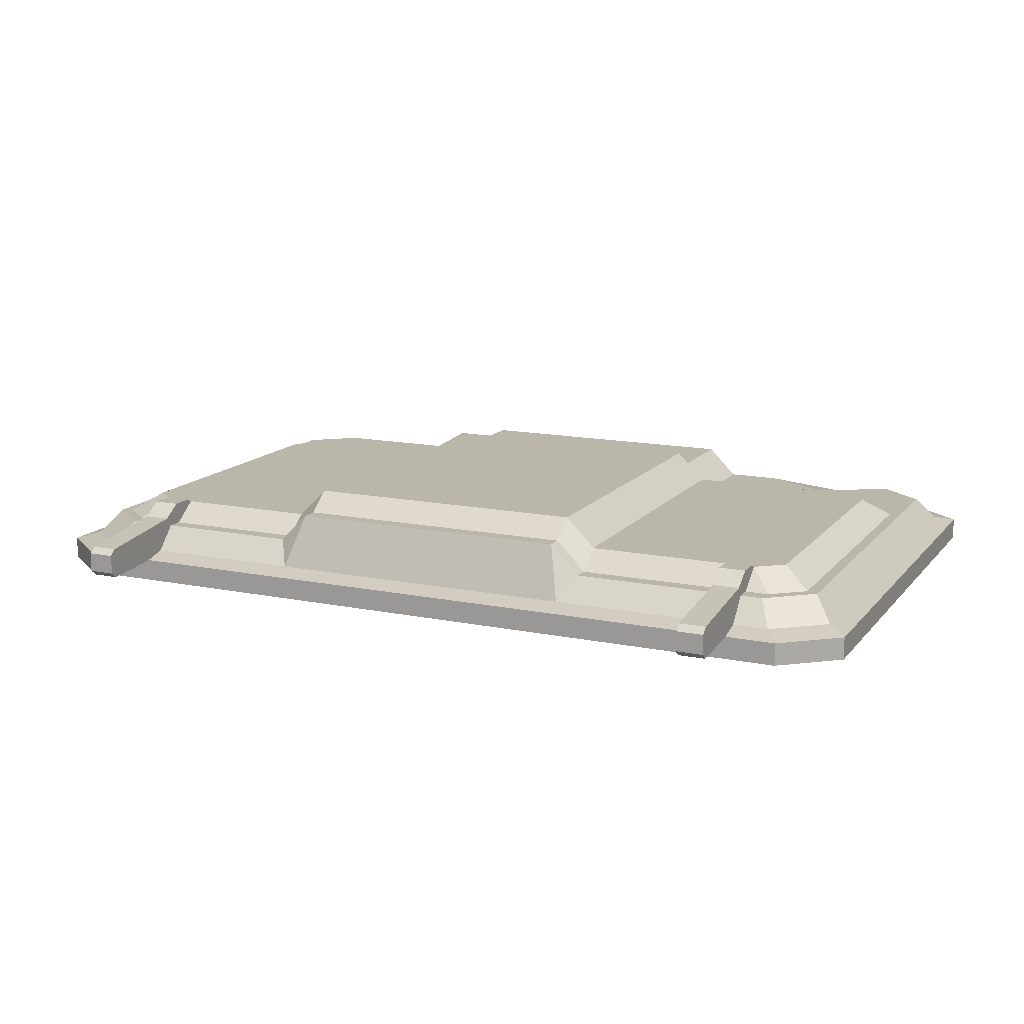
<metadata>
{"format":"obj","ext":"obj","renderer":"f3d","projection":"perspective","resolution":1024,"background":"white","views":[{"elev":14.0,"azim":-155.5,"up":"+Y"}]}
</metadata>
<code>
g SM_Prop_Skip_01_Lid
v 0.6952 -0.06443 1.146
v 0.6952 -0.06443 0.07676
v 0.6952 -0.02443 1.146
v 0.6952 -0.02443 0.07676
v -0.72 -0.02443 1.146
v -0.72 -0.02443 0.07676
v -0.72 -0.06443 1.146
v -0.72 -0.06443 0.07676
v -0.8187 -0.06443 0.1585
v -0.8187 -0.02443 0.1585
v 0.794 -0.02443 0.1585
v 0.794 -0.06443 0.1585
v -0.8187 -0.06443 1.064
v -0.8187 -0.02443 1.064
v 0.794 -0.02443 1.064
v 0.794 -0.06443 1.064
v 0.7629 -0.06443 0.188
v -0.7876 -0.06443 0.188
v -0.6974 -0.06443 0.1133
v 0.6726 -0.06443 0.1133
v 0.7629 -0.06443 1.034
v -0.7876 -0.06443 1.034
v -0.6974 -0.06443 1.109
v 0.6726 -0.06443 1.109
v 0.7377 -0.02287 0.2119
v -0.7625 -0.02287 0.2119
v -0.6791 -0.02287 0.1428
v 0.6543 -0.02287 0.1428
v 0.7377 -0.02287 1.011
v -0.7625 -0.02287 1.011
v -0.6791 -0.02287 1.08
v 0.6543 -0.02287 1.08
v -0.7836 -0.01461 0.1919
v 0.7588 -0.01461 0.1919
v 0.6696 -0.01461 0.118
v -0.6944 -0.01461 0.118
v -0.7836 -0.01461 1.031
v 0.7588 -0.01461 1.031
v 0.6696 -0.01461 1.104
v -0.6944 -0.01461 1.104
v -0.75 0.02747 0.2237
v 0.7253 0.02747 0.2237
v 0.6453 0.02747 0.1574
v -0.67 0.02747 0.1574
v -0.75 0.02747 0.9988
v 0.7253 0.02747 0.9988
v 0.6453 0.02747 1.065
v -0.67 0.02747 1.065
v -0.7302 0.02747 0.2323
v 0.7054 0.02747 0.2323
v 0.6476 0.02747 0.1854
v -0.6724 0.02747 0.1854
v -0.7302 0.02747 0.8457
v 0.7054 0.02747 0.8457
v 0.6308 0.02747 0.8927
v -0.6556 0.02747 0.8927
v -0.6796 0.0612 0.2688
v 0.6548 0.0612 0.2688
v 0.6067 0.0612 0.2305
v -0.6315 0.0612 0.2305
v -0.6796 0.0612 0.8092
v 0.6548 0.0612 0.8092
v 0.594 0.0612 0.8475
v -0.6188 0.0612 0.8475
v 0.5592 0.0612 0.2305
v -0.584 0.0612 0.2305
v 0.6067 0.02747 0.1854
v 0.6067 0.02747 0.1574
v 0.6067 -0.01461 0.118
v 0.5592 -0.01461 0.118
v 0.5592 0.02747 0.1574
v 0.5592 0.02747 0.1854
v -0.584 0.02747 0.1854
v -0.584 0.02747 0.1574
v -0.584 -0.01461 0.118
v -0.6315 0.02747 0.1854
v -0.6315 0.02747 0.1574
v -0.6315 -0.01461 0.118
v 0.432 -0.06443 0.07676
v 0.6067 -0.02443 0.07676
v 0.5592 -0.02443 0.07676
v -0.584 -0.02443 0.07676
v -0.6315 -0.02443 0.07676
v 0.6067 0.04422 0.1456
v 0.6067 0.02431 -0.03088
v 0.5592 0.02431 -0.03088
v 0.5592 0.04422 0.1456
v 0.6067 0.0672 0.1791
v 0.5592 0.0672 0.1791
v 0.6067 0.0672 0.2176
v 0.5592 0.0672 0.2176
v -0.584 0.0672 0.2176
v -0.584 0.0672 0.1791
v -0.6315 0.0672 0.1791
v -0.6315 0.0672 0.2176
v -0.584 0.04422 0.1456
v -0.6315 0.04422 0.1456
v -0.584 0.02431 -0.03088
v -0.6315 0.02431 -0.03088
v 0.6067 -0.03148 -0.03088
v 0.5592 -0.03148 -0.03088
v -0.584 -0.03148 -0.03088
v -0.6315 -0.03148 -0.03088
v 0.6067 -0.02105 -0.04318
v 0.5592 -0.02105 -0.04318
v 0.5592 0.01388 -0.04318
v 0.6067 0.01388 -0.04318
v -0.584 -0.02105 -0.04318
v -0.6315 -0.02105 -0.04318
v -0.6315 0.01388 -0.04318
v -0.584 0.01388 -0.04318
v -0.3233 -0.02443 0.07676
v -0.2969 -0.01461 0.118
v -0.3233 0.02747 0.1574
v -0.3233 0.02747 0.1854
v -0.3233 0.0612 0.2305
v -0.3233 0.0612 0.8475
v -0.3233 0.02747 0.8927
v -0.3233 0.02747 1.065
v -0.2969 -0.01952 1.102
v -0.3233 -0.02443 1.146
v -0.3233 -0.06443 1.146
v -0.3233 -0.06443 1.109
v -0.3233 -0.02287 1.08
v -0.3233 -0.02287 1.011
v -0.3233 -0.02287 0.2119
v -0.3233 -0.02287 0.1428
v -0.3233 -0.06443 0.1133
v 0.2986 -0.02443 0.07676
v 0.2721 -0.01461 0.118
v 0.2986 0.02747 0.1574
v 0.2986 0.02747 0.1854
v 0.2986 0.0612 0.2305
v 0.2986 0.0612 0.8092
v 0.2986 0.0612 0.8475
v 0.2986 0.02747 0.8927
v 0.2986 0.02747 1.065
v 0.2721 -0.01952 1.102
v 0.2986 -0.02443 1.146
v 0.2986 -0.06443 1.146
v 0.2986 -0.06443 1.109
v 0.2986 -0.02287 1.08
v 0.2986 -0.02287 1.011
v 0.2986 -0.02287 0.2119
v 0.2986 -0.02287 0.1428
v 0.2986 -0.06443 0.1133
v 0.2457 0.08038 0.1574
v -0.2704 0.08038 0.1574
v 0.2457 0.08038 0.1854
v -0.2704 0.08038 0.1854
v 0.2457 0.1141 0.2305
v -0.2704 0.1141 0.2305
v -0.2704 0.1141 0.8475
v 0.216 0.1141 0.5631
v 0.2457 0.1141 0.8475
v 0.2457 0.08038 0.8927
v -0.2704 0.08038 0.8927
v 0.2457 0.08038 1.065
v -0.2704 0.08038 1.065
v 0.2344 0.001574 1.087
v -0.2591 0.001574 1.087
v 0.2114 0.05819 1.062
v -0.2362 0.05819 1.062
v 0.2573 0.02821 1.065
v -0.282 0.02821 1.065
v 0.217 0.0226 0.9748
v -0.2417 0.0226 0.9748
v 0.1956 0.05575 0.9748
v -0.2204 0.05575 0.9748
v 0.2383 0.03819 0.9748
v -0.263 0.03819 0.9748
v -0.417 0.02747 1.065
v -0.5368 0.02747 0.9938
v -0.5564 0.01062 1.081
v -0.8187 -0.06443 0.1585
v -0.8187 -0.02443 0.1585
v 0.794 -0.02443 0.1585
v 0.794 -0.06443 0.1585
v -0.8187 -0.06443 1.064
v -0.8187 -0.02443 1.064
v 0.6548 0.0612 0.8092
v 0.6952 -0.06443 1.146
v 0.6952 -0.02443 1.146
v 0.794 -0.02443 1.064
v 0.794 -0.06443 1.064
v -0.8187 -0.06443 0.1585
v -0.72 -0.06443 0.07676
v 0.6952 -0.06443 0.07676
v 0.794 -0.06443 0.1585
v -0.8187 -0.06443 1.064
v 0.794 -0.06443 1.064
v -0.72 -0.06443 1.146
v 0.6952 -0.06443 1.146
v 0.2986 -0.06443 1.146
v -0.7876 -0.06443 0.188
v -0.6974 -0.06443 0.1133
v 0.2986 -0.02287 0.1428
v 0.6543 -0.02287 0.1428
v 0.6726 -0.06443 0.1133
v 0.6726 -0.06443 0.1133
v 0.6543 -0.02287 0.1428
v 0.7377 -0.02287 0.2119
v 0.7629 -0.06443 0.188
v -0.7876 -0.06443 1.034
v -0.7625 -0.02287 0.2119
v -0.7876 -0.06443 0.188
v 0.7629 -0.06443 0.188
v 0.7377 -0.02287 0.2119
v 0.7377 -0.02287 1.011
v 0.7629 -0.06443 1.034
v -0.6974 -0.06443 1.109
v -0.7625 -0.02287 1.011
v -0.7876 -0.06443 1.034
v 0.7629 -0.06443 1.034
v 0.7377 -0.02287 1.011
v 0.6543 -0.02287 1.08
v 0.6726 -0.06443 1.109
v 0.6726 -0.06443 1.109
v 0.6543 -0.02287 1.08
v 0.2986 -0.02287 1.08
v 0.2986 -0.06443 1.109
v 0.794 -0.02443 0.1585
v 0.6952 -0.02443 0.07676
v -0.72 -0.02443 0.07676
v -0.8187 -0.02443 0.1585
v 0.794 -0.02443 1.064
v 0.7588 -0.01461 0.1919
v 0.794 -0.02443 0.1585
v -0.8187 -0.02443 0.1585
v -0.7836 -0.01461 0.1919
v -0.8187 -0.02443 1.064
v 0.6952 -0.02443 1.146
v 0.7588 -0.01461 1.031
v 0.794 -0.02443 1.064
v -0.8187 -0.02443 1.064
v -0.7836 -0.01461 1.031
v -0.72 -0.02443 1.146
v 0.2986 -0.02443 1.146
v 0.6696 -0.01461 1.104
v 0.6952 -0.02443 1.146
v 0.7588 -0.01461 0.1919
v 0.6696 -0.01461 0.118
v -0.6944 -0.01461 0.118
v -0.7836 -0.01461 0.1919
v 0.7588 -0.01461 1.031
v 0.7253 0.02747 0.2237
v 0.7588 -0.01461 0.1919
v -0.7836 -0.01461 0.1919
v -0.75 0.02747 0.2237
v -0.7836 -0.01461 1.031
v 0.6696 -0.01461 1.104
v 0.7253 0.02747 0.9988
v 0.7588 -0.01461 1.031
v -0.7836 -0.01461 1.031
v -0.75 0.02747 0.9988
v -0.6944 -0.01461 1.104
v 0.2721 -0.01952 1.102
v 0.6453 0.02747 1.065
v 0.6696 -0.01461 1.104
v 0.7253 0.02747 0.2237
v 0.6453 0.02747 0.1574
v 0.5592 0.04422 0.1456
v 0.6067 0.04422 0.1456
v -0.67 0.02747 0.1574
v -0.75 0.02747 0.2237
v 0.7253 0.02747 0.9988
v -0.75 0.02747 0.9988
v 0.6453 0.02747 1.065
v -0.67 0.02747 1.065
v 0.2986 0.02747 1.065
v 0.7054 0.02747 0.2323
v 0.6548 0.0612 0.2688
v 0.6067 0.0612 0.2305
v 0.6476 0.02747 0.1854
v 0.5592 0.0672 0.1791
v 0.6067 0.0672 0.1791
v -0.6724 0.02747 0.1854
v -0.7302 0.02747 0.2323
v 0.7054 0.02747 0.8457
v 0.6548 0.0612 0.8092
v 0.6548 0.0612 0.2688
v 0.7054 0.02747 0.2323
v -0.7302 0.02747 0.2323
v -0.6796 0.0612 0.2688
v -0.7302 0.02747 0.8457
v 0.6308 0.02747 0.8927
v 0.594 0.0612 0.8475
v 0.6548 0.0612 0.8092
v 0.7054 0.02747 0.8457
v -0.7302 0.02747 0.8457
v -0.6796 0.0612 0.8092
v -0.6556 0.02747 0.8927
v 0.2986 0.02747 0.8927
v 0.2986 0.0612 0.8475
v 0.594 0.0612 0.8475
v 0.6308 0.02747 0.8927
v 0.6476 0.02747 0.1854
v 0.6067 0.0612 0.2305
v 0.6067 0.02747 0.1854
v 0.6696 -0.01461 0.118
v 0.6453 0.02747 0.1574
v 0.6067 0.02747 0.1574
v 0.432 -0.06443 0.07676
v 0.2986 -0.02443 0.07676
v -0.584 -0.02443 0.07676
v -0.72 -0.02443 0.07676
v -0.6944 -0.01461 0.118
v -0.67 0.02747 0.1574
v -0.6944 -0.01461 0.118
v -0.6315 -0.01461 0.118
v -0.6315 0.02747 0.1574
v -0.6315 0.0612 0.2305
v -0.6724 0.02747 0.1854
v -0.6315 0.02747 0.1854
v 0.5592 0.0612 0.2305
v 0.5592 0.02747 0.1854
v 0.2986 0.02747 0.1854
v 0.5592 0.02747 0.1574
v 0.2986 0.02747 0.1574
v -0.584 0.0672 0.1791
v -0.6315 0.0672 0.1791
v -0.584 0.04422 0.1456
v -0.6315 0.04422 0.1456
v 0.5592 -0.01461 0.118
v 0.2721 -0.01461 0.118
v 0.2986 -0.02443 0.07676
v 0.5592 -0.02443 0.07676
v -0.6974 -0.06443 0.1133
v 0.2986 -0.06443 0.1133
v 0.6726 -0.06443 0.1133
v 0.6952 -0.02443 0.07676
v 0.6696 -0.01461 0.118
v 0.6067 -0.01461 0.118
v 0.6952 -0.06443 0.07676
v 0.6952 -0.02443 0.07676
v 0.6067 -0.02443 0.07676
v -0.72 -0.06443 0.07676
v -0.6315 -0.02443 0.07676
v -0.72 -0.02443 0.07676
v 0.6067 0.02747 0.1574
v 0.6067 0.04422 0.1456
v 0.6067 0.02431 -0.03088
v 0.6067 -0.01461 0.118
v 0.5592 -0.01461 0.118
v 0.5592 0.02431 -0.03088
v 0.5592 0.04422 0.1456
v 0.5592 0.02747 0.1574
v 0.6067 0.02747 0.1854
v 0.6067 0.0672 0.1791
v 0.5592 0.0672 0.1791
v 0.5592 0.02747 0.1854
v 0.6067 0.0612 0.2305
v 0.6067 0.0672 0.2176
v 0.5592 0.0672 0.2176
v 0.5592 0.0612 0.2305
v 0.5592 0.0612 0.2305
v 0.5592 0.0672 0.2176
v 0.6067 0.0672 0.2176
v 0.6067 0.0612 0.2305
v 0.6067 -0.02443 0.07676
v 0.5592 -0.02443 0.07676
v -0.584 0.0672 0.2176
v -0.584 0.0672 0.1791
v -0.6315 0.02747 0.1854
v -0.6315 0.0672 0.1791
v -0.6315 0.0672 0.2176
v -0.6315 0.0612 0.2305
v -0.6315 0.0612 0.2305
v -0.6315 0.0672 0.2176
v -0.584 0.0672 0.2176
v -0.584 0.0612 0.2305
v -0.584 0.04422 0.1456
v -0.6315 0.02747 0.1574
v -0.6315 0.04422 0.1456
v -0.584 0.02431 -0.03088
v -0.6315 -0.01461 0.118
v -0.6315 0.02431 -0.03088
v -0.584 -0.02443 0.07676
v -0.6315 -0.02443 0.07676
v 0.6067 -0.02443 0.07676
v 0.5592 -0.02443 0.07676
v 0.5592 -0.03148 -0.03088
v 0.6067 -0.03148 -0.03088
v -0.584 -0.02443 0.07676
v -0.6315 -0.02443 0.07676
v -0.6315 -0.03148 -0.03088
v -0.584 -0.03148 -0.03088
v 0.6067 -0.03148 -0.03088
v 0.6067 -0.02105 -0.04318
v 0.5592 -0.02105 -0.04318
v 0.5592 -0.03148 -0.03088
v 0.5592 -0.02105 -0.04318
v 0.5592 0.01388 -0.04318
v 0.5592 0.02431 -0.03088
v 0.5592 0.01388 -0.04318
v 0.6067 0.01388 -0.04318
v 0.6067 0.02431 -0.03088
v 0.6067 0.01388 -0.04318
v 0.6067 -0.02105 -0.04318
v -0.584 -0.03148 -0.03088
v -0.584 -0.02105 -0.04318
v -0.6315 -0.02105 -0.04318
v -0.6315 -0.03148 -0.03088
v -0.6315 -0.02105 -0.04318
v -0.6315 0.01388 -0.04318
v -0.6315 0.02431 -0.03088
v -0.6315 0.01388 -0.04318
v -0.584 0.01388 -0.04318
v -0.584 0.02431 -0.03088
v -0.584 0.01388 -0.04318
v -0.584 -0.02105 -0.04318
v -0.6796 0.0612 0.2688
v -0.6315 0.0612 0.2305
v -0.584 0.0612 0.2305
v -0.6796 0.0612 0.8092
v 0.2986 0.0612 0.2305
v 0.6548 0.0612 0.8092
v -0.584 -0.01461 0.118
v -0.584 -0.02443 0.07676
v -0.3233 -0.02443 0.07676
v -0.584 0.02747 0.1574
v -0.584 -0.01461 0.118
v -0.2969 -0.01461 0.118
v -0.584 0.02747 0.1854
v -0.584 0.02747 0.1574
v -0.3233 0.02747 0.1574
v -0.584 0.0612 0.2305
v -0.584 0.02747 0.1854
v -0.3233 0.02747 0.1854
v -0.3233 0.0612 0.2305
v -0.6188 0.0612 0.8475
v -0.6556 0.02747 0.8927
v -0.6188 0.0612 0.8475
v -0.3233 0.0612 0.8475
v -0.3233 0.02747 0.8927
v -0.3233 0.02747 1.065
v -0.6944 -0.01461 1.104
v -0.417 0.02747 1.065
v -0.67 0.02747 1.065
v -0.72 -0.02443 1.146
v -0.6944 -0.01461 1.104
v -0.2969 -0.01952 1.102
v -0.72 -0.06443 1.146
v -0.72 -0.02443 1.146
v -0.3233 -0.02443 1.146
v -0.3233 -0.06443 1.146
v -0.6791 -0.02287 1.08
v -0.6974 -0.06443 1.109
v -0.3233 -0.06443 1.109
v -0.6791 -0.02287 1.08
v -0.3233 -0.02287 1.08
v -0.7625 -0.02287 1.011
v -0.7625 -0.02287 0.2119
v -0.6791 -0.02287 0.1428
v -0.6974 -0.06443 0.1133
v -0.6791 -0.02287 0.1428
v -0.3233 -0.02287 0.1428
v -0.3233 -0.06443 0.1133
v -0.2969 -0.01461 0.118
v 0.2721 -0.01461 0.118
v -0.2704 0.08038 0.1574
v 0.2457 0.08038 0.1574
v -0.2704 0.08038 0.1854
v 0.2457 0.08038 0.1854
v -0.2704 0.1141 0.2305
v 0.2457 0.1141 0.2305
v -0.2704 0.1141 0.8475
v 0.2457 0.1141 0.8475
v -0.2704 0.08038 0.8927
v 0.2457 0.08038 0.8927
v 0.2986 0.02747 0.1574
v 0.2457 0.08038 0.1574
v 0.2721 -0.01461 0.118
v -0.2969 -0.01461 0.118
v -0.2704 0.08038 0.1574
v -0.3233 0.02747 0.1574
v 0.2986 0.02747 0.1854
v 0.2457 0.08038 0.1854
v 0.2457 0.08038 0.1574
v 0.2986 0.02747 0.1574
v -0.3233 0.02747 0.1574
v -0.2704 0.08038 0.1574
v -0.2704 0.08038 0.1854
v -0.3233 0.02747 0.1854
v 0.2986 0.0612 0.2305
v 0.2457 0.1141 0.2305
v 0.2457 0.08038 0.1854
v 0.2986 0.02747 0.1854
v -0.3233 0.02747 0.1854
v -0.2704 0.08038 0.1854
v -0.2704 0.1141 0.2305
v -0.3233 0.0612 0.2305
v -0.3233 0.0612 0.2305
v -0.2704 0.1141 0.2305
v -0.2704 0.1141 0.8475
v -0.3233 0.0612 0.8475
v 0.2986 0.0612 0.8092
v 0.216 0.1141 0.5631
v 0.2457 0.1141 0.2305
v 0.2986 0.0612 0.2305
v 0.2986 0.0612 0.8475
v 0.2457 0.1141 0.8475
v 0.216 0.1141 0.5631
v 0.2986 0.0612 0.8092
v 0.2986 0.02747 0.8927
v 0.2457 0.08038 0.8927
v 0.2457 0.1141 0.8475
v 0.2986 0.0612 0.8475
v -0.3233 0.0612 0.8475
v -0.2704 0.1141 0.8475
v -0.2704 0.08038 0.8927
v -0.3233 0.02747 0.8927
v 0.2986 0.02747 1.065
v 0.2457 0.08038 1.065
v 0.2457 0.08038 0.8927
v 0.2986 0.02747 0.8927
v -0.3233 0.02747 0.8927
v -0.2704 0.08038 0.8927
v -0.2704 0.08038 1.065
v -0.3233 0.02747 1.065
v 0.2457 0.08038 1.065
v -0.2704 0.08038 1.065
v 0.2986 0.02747 1.065
v 0.2573 0.02821 1.065
v 0.2114 0.05819 1.062
v 0.2457 0.08038 1.065
v -0.2704 0.08038 1.065
v -0.2362 0.05819 1.062
v -0.282 0.02821 1.065
v -0.3233 0.02747 1.065
v -0.2591 0.001574 1.087
v -0.2417 0.0226 0.9748
v 0.217 0.0226 0.9748
v 0.2344 0.001574 1.087
v 0.2114 0.05819 1.062
v 0.1956 0.05575 0.9748
v -0.2204 0.05575 0.9748
v -0.2362 0.05819 1.062
v 0.2344 0.001574 1.087
v 0.217 0.0226 0.9748
v 0.2383 0.03819 0.9748
v 0.2573 0.02821 1.065
v 0.2573 0.02821 1.065
v 0.2383 0.03819 0.9748
v 0.1956 0.05575 0.9748
v 0.2114 0.05819 1.062
v -0.282 0.02821 1.065
v -0.263 0.03819 0.9748
v -0.2417 0.0226 0.9748
v -0.2591 0.001574 1.087
v -0.2362 0.05819 1.062
v -0.2204 0.05575 0.9748
v -0.263 0.03819 0.9748
v -0.282 0.02821 1.065
v -0.5368 0.02747 0.9938
v -0.417 0.02747 1.065
v -0.5564 0.01062 1.081
v -0.67 0.02747 1.065
v -0.5368 0.02747 0.9938
v -0.5564 0.01062 1.081
g SM_Prop_Skip_01_Lid_0
f 67 298 297
f 305 112 304
f 314 313 312
f 473 472 471
f 476 475 474
f 557 556 555
f 560 559 558
f 2 4 11
f 12 2 11
f 6 8 9
f 10 6 9
f 145 28 25
f 144 145 25
f 144 25 29
f 144 126 145
f 126 127 145
f 126 453 127
f 453 454 127
f 452 453 126
f 125 452 126
f 125 126 144
f 452 125 450
f 125 451 450
f 143 125 144
f 125 143 451
f 143 144 29
f 143 142 451
f 143 29 142
f 29 32 142
f 1 3 140
f 3 139 140
f 140 139 122
f 139 445 122
f 122 445 443
f 445 444 443
f 176 175 13
f 14 176 13
f 58 59 65
f 62 58 65
f 417 65 416
f 134 417 416
f 134 135 63
f 181 134 63
f 178 177 15
f 16 178 15
f 179 7 5
f 180 179 5
f 184 183 182
f 185 184 182
f 27 26 195
f 196 27 195
f 199 198 146
f 198 197 146
f 146 197 458
f 197 457 458
f 458 457 455
f 457 456 455
f 202 201 200
f 203 202 200
f 205 30 204
f 206 205 204
f 209 208 207
f 210 209 207
f 212 31 211
f 213 212 211
f 216 215 214
f 217 216 214
f 220 219 218
f 221 220 218
f 221 449 220
f 449 124 220
f 449 448 124
f 448 447 124
f 35 34 222
f 223 35 222
f 33 36 224
f 225 33 224
f 227 38 226
f 228 227 226
f 37 230 229
f 231 37 229
f 233 39 232
f 234 233 232
f 40 236 235
f 237 40 235
f 240 239 238
f 239 138 238
f 238 138 121
f 138 442 121
f 121 442 440
f 442 441 440
f 43 42 241
f 242 43 241
f 86 87 84
f 85 86 84
f 41 44 243
f 244 41 243
f 246 46 245
f 247 246 245
f 45 249 248
f 250 45 248
f 252 47 251
f 253 252 251
f 48 255 254
f 256 48 254
f 259 258 257
f 258 137 257
f 137 164 257
f 164 160 257
f 257 160 120
f 160 161 120
f 120 161 436
f 161 165 436
f 437 120 436
f 436 438 437
f 438 174 437
f 174 439 437
f 262 89 88
f 263 262 88
f 55 136 270
f 268 55 270
f 54 55 268
f 266 54 268
f 50 54 266
f 260 50 266
f 51 50 260
f 261 51 260
f 299 51 261
f 68 299 261
f 273 272 271
f 274 273 271
f 275 91 90
f 276 275 90
f 57 60 277
f 278 57 277
f 281 280 279
f 282 281 279
f 61 284 283
f 285 61 283
f 288 287 286
f 289 288 286
f 64 291 290
f 292 64 290
f 295 294 293
f 296 295 293
f 302 301 300
f 69 302 300
f 78 83 306
f 307 78 306
f 309 308 77
f 310 309 77
f 311 264 76
f 264 52 76
f 49 52 264
f 265 49 264
f 53 49 265
f 267 53 265
f 56 53 267
f 269 56 267
f 56 269 173
f 173 435 56
f 119 435 173
f 173 172 119
f 132 133 315
f 72 132 315
f 131 317 316
f 71 131 316
f 130 319 318
f 70 130 318
f 94 95 92
f 93 94 92
f 97 321 320
f 96 97 320
f 99 323 322
f 98 99 322
f 327 326 324
f 326 325 324
f 113 325 326
f 420 113 326
f 420 419 113
f 419 418 113
f 330 329 328
f 329 128 328
f 333 332 331
f 80 333 331
f 336 335 334
f 336 334 303
f 81 336 303
f 129 81 303
f 303 82 129
f 82 303 337
f 338 82 337
f 339 338 337
f 349 353 352
f 348 349 352
f 341 349 348
f 340 341 348
f 342 341 340
f 343 342 340
f 360 342 343
f 360 383 342
f 383 399 342
f 399 398 342
f 355 354 351
f 354 350 351
f 351 350 347
f 350 346 347
f 347 346 344
f 346 345 344
f 344 345 361
f 345 382 361
f 345 393 382
f 393 392 382
f 358 357 356
f 359 358 356
f 106 107 104
f 105 106 104
f 363 362 66
f 73 363 66
f 372 363 73
f 74 372 73
f 375 372 74
f 75 375 74
f 378 375 75
f 378 387 375
f 387 411 375
f 411 410 375
f 367 366 364
f 366 365 364
f 364 365 373
f 365 374 373
f 373 374 376
f 374 377 376
f 376 377 379
f 377 386 379
f 377 405 386
f 405 404 386
f 370 369 368
f 371 370 368
f 110 111 108
f 109 110 108
f 101 100 380
f 381 101 380
f 103 102 384
f 385 103 384
f 390 389 388
f 391 390 388
f 396 395 394
f 397 396 394
f 402 401 400
f 403 402 400
f 408 407 406
f 409 408 406
f 414 413 412
f 415 414 412
f 415 117 414
f 117 430 414
f 415 431 117
f 422 421 114
f 423 422 114
f 425 424 115
f 426 425 115
f 428 427 116
f 429 428 116
f 434 433 432
f 118 434 432
f 459 148 147
f 460 459 147
f 461 150 149
f 462 461 149
f 463 152 151
f 464 463 151
f 154 466 465
f 153 154 465
f 154 153 155
f 468 467 157
f 156 468 157
f 470 469 159
f 158 470 159
f 479 478 477
f 480 479 477
f 483 482 481
f 484 483 481
f 487 486 485
f 488 487 485
f 491 490 489
f 492 491 489
f 495 494 493
f 496 495 493
f 499 498 497
f 500 499 497
f 503 502 501
f 504 503 501
f 507 506 505
f 508 507 505
f 511 510 509
f 512 511 509
f 515 514 513
f 516 515 513
f 519 518 517
f 520 519 517
f 170 168 166
f 166 168 167
f 168 169 167
f 167 169 171
f 163 162 521
f 522 163 521
f 525 524 523
f 526 525 523
f 529 528 527
f 530 529 527
f 533 532 531
f 534 533 531
f 537 536 535
f 538 537 535
f 541 540 539
f 542 541 539
f 545 544 543
f 546 545 543
f 549 548 547
f 550 549 547
f 553 552 551
f 554 553 551
f 22 23 192
f 192 23 123
f 190 22 192
f 446 192 123
f 18 22 190
f 186 18 190
f 446 123 141
f 194 446 141
f 194 141 193
f 141 24 193
f 193 24 191
f 24 21 191
f 191 21 189
f 21 17 189
f 189 17 188
f 17 20 188
f 79 188 20
f 19 18 186
f 19 79 20
f 187 19 186
f 79 19 187

</code>
